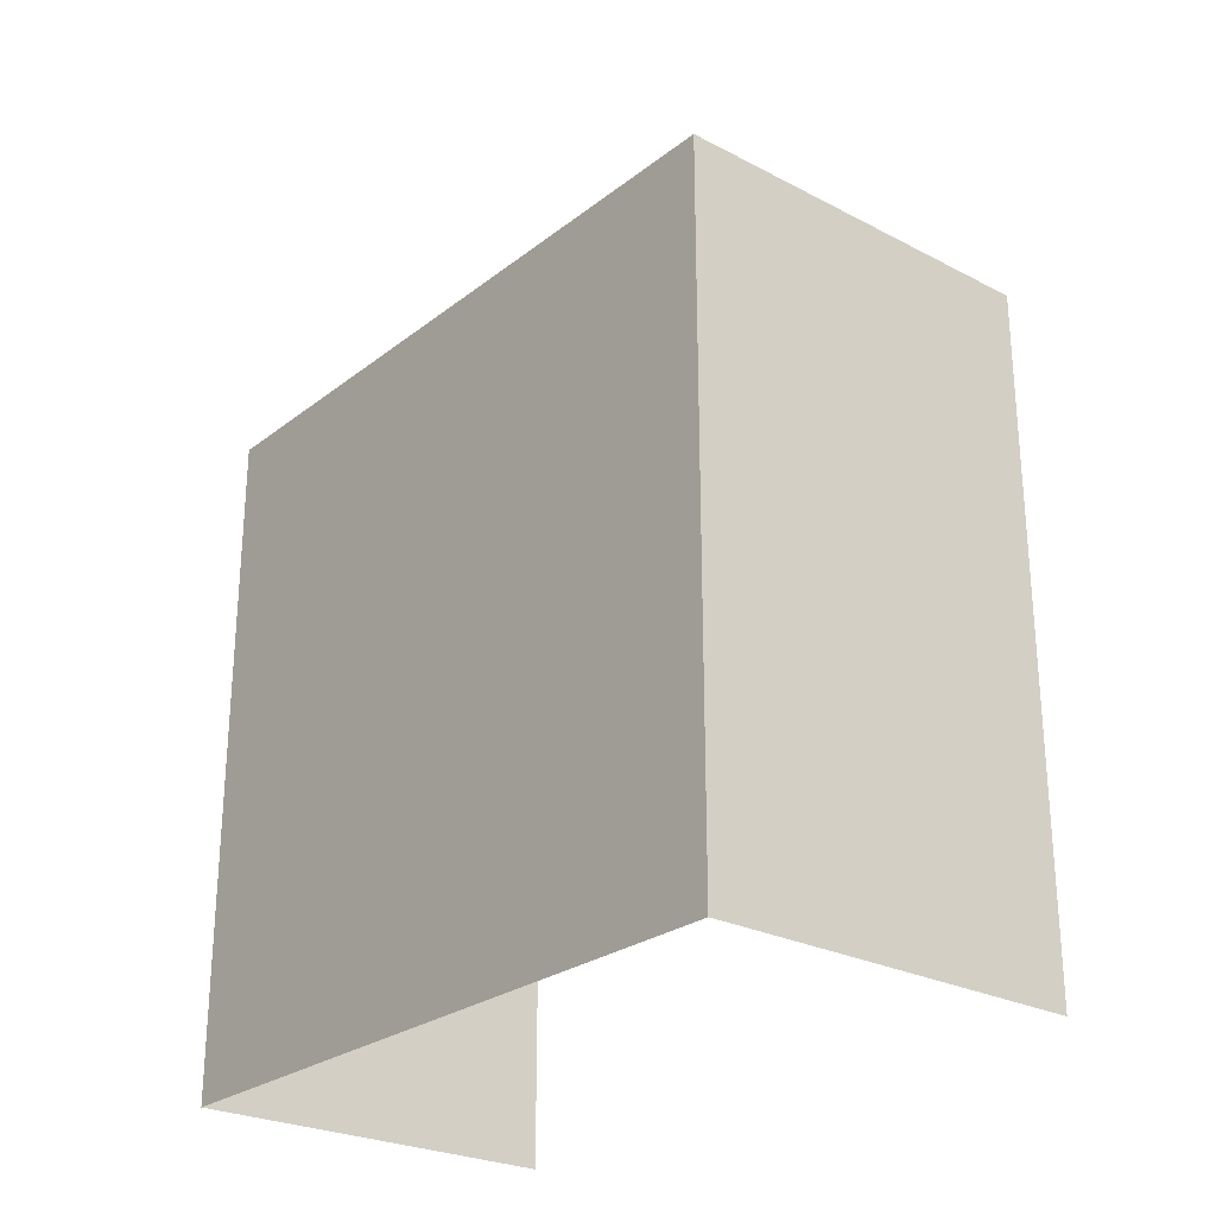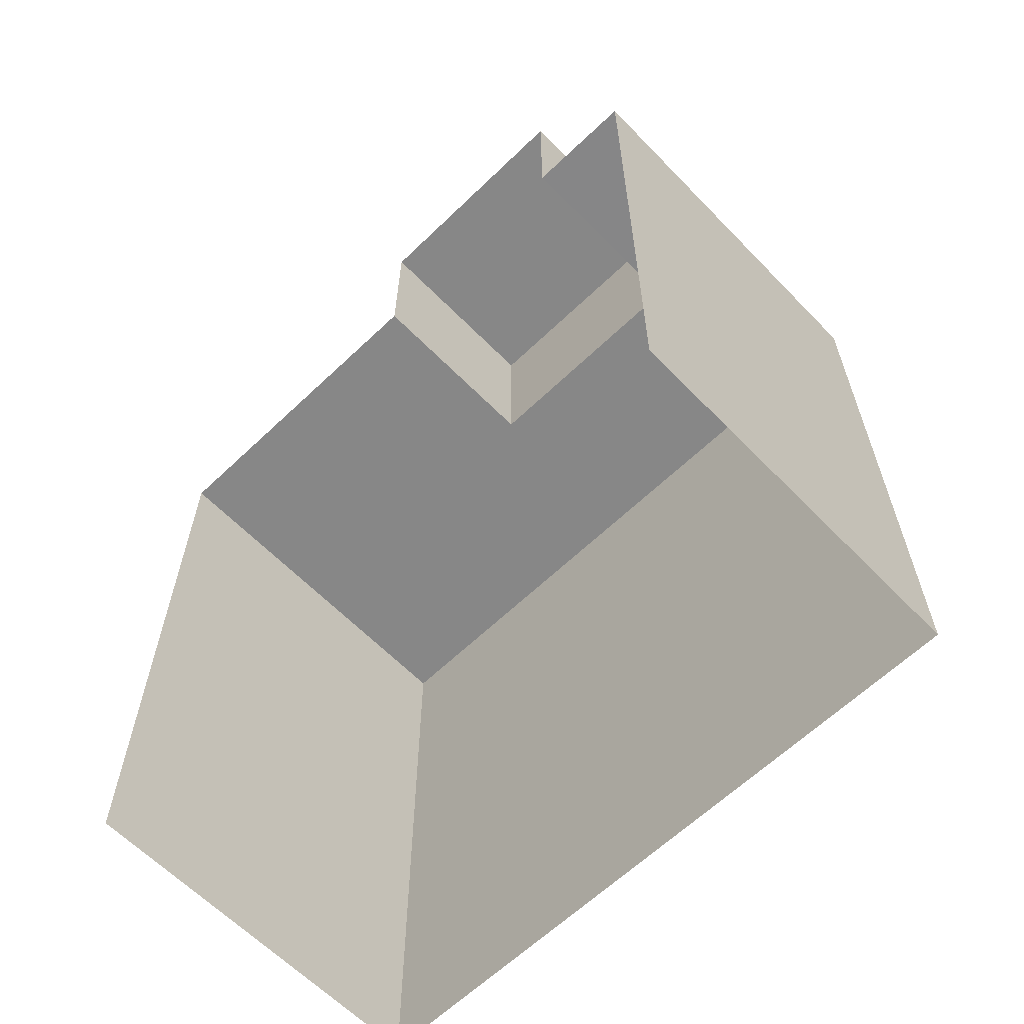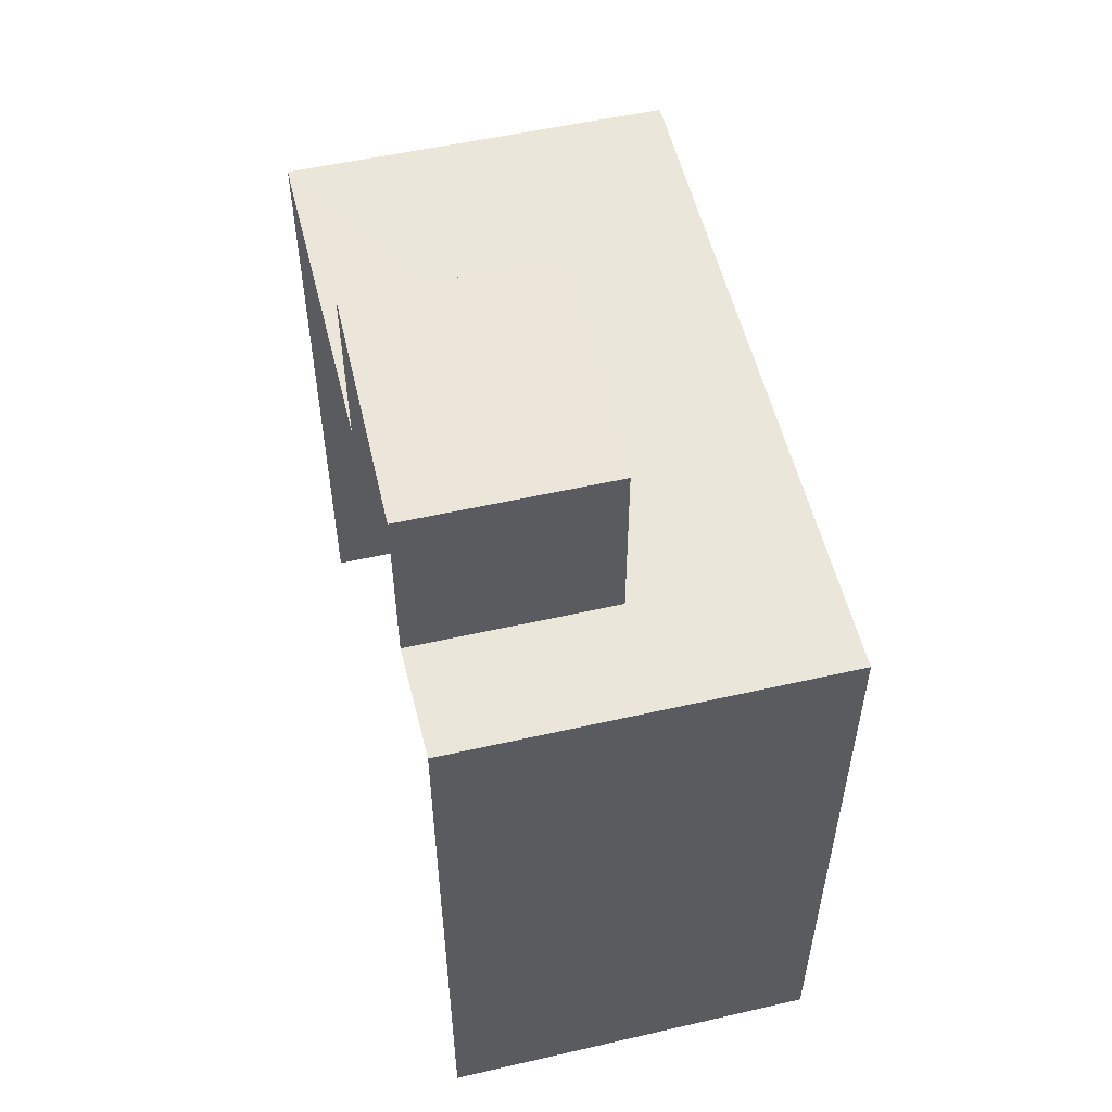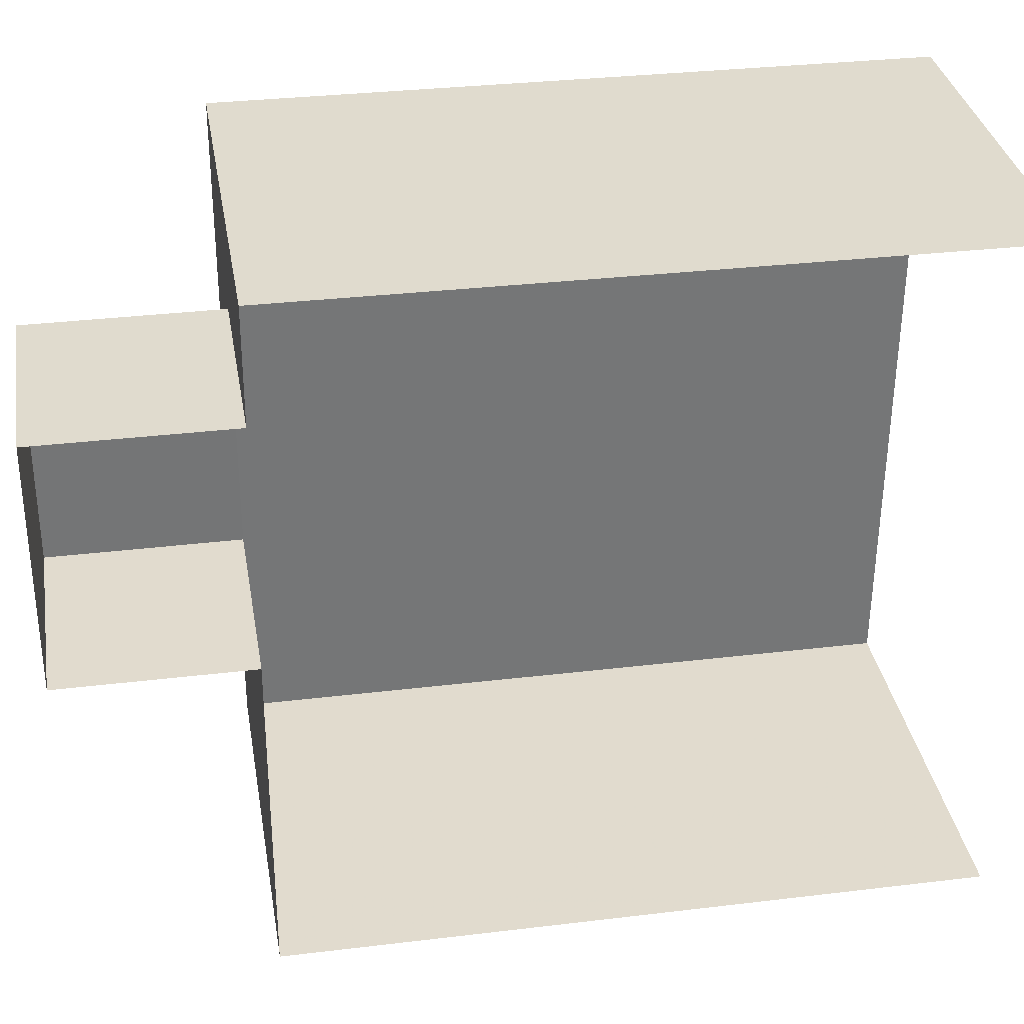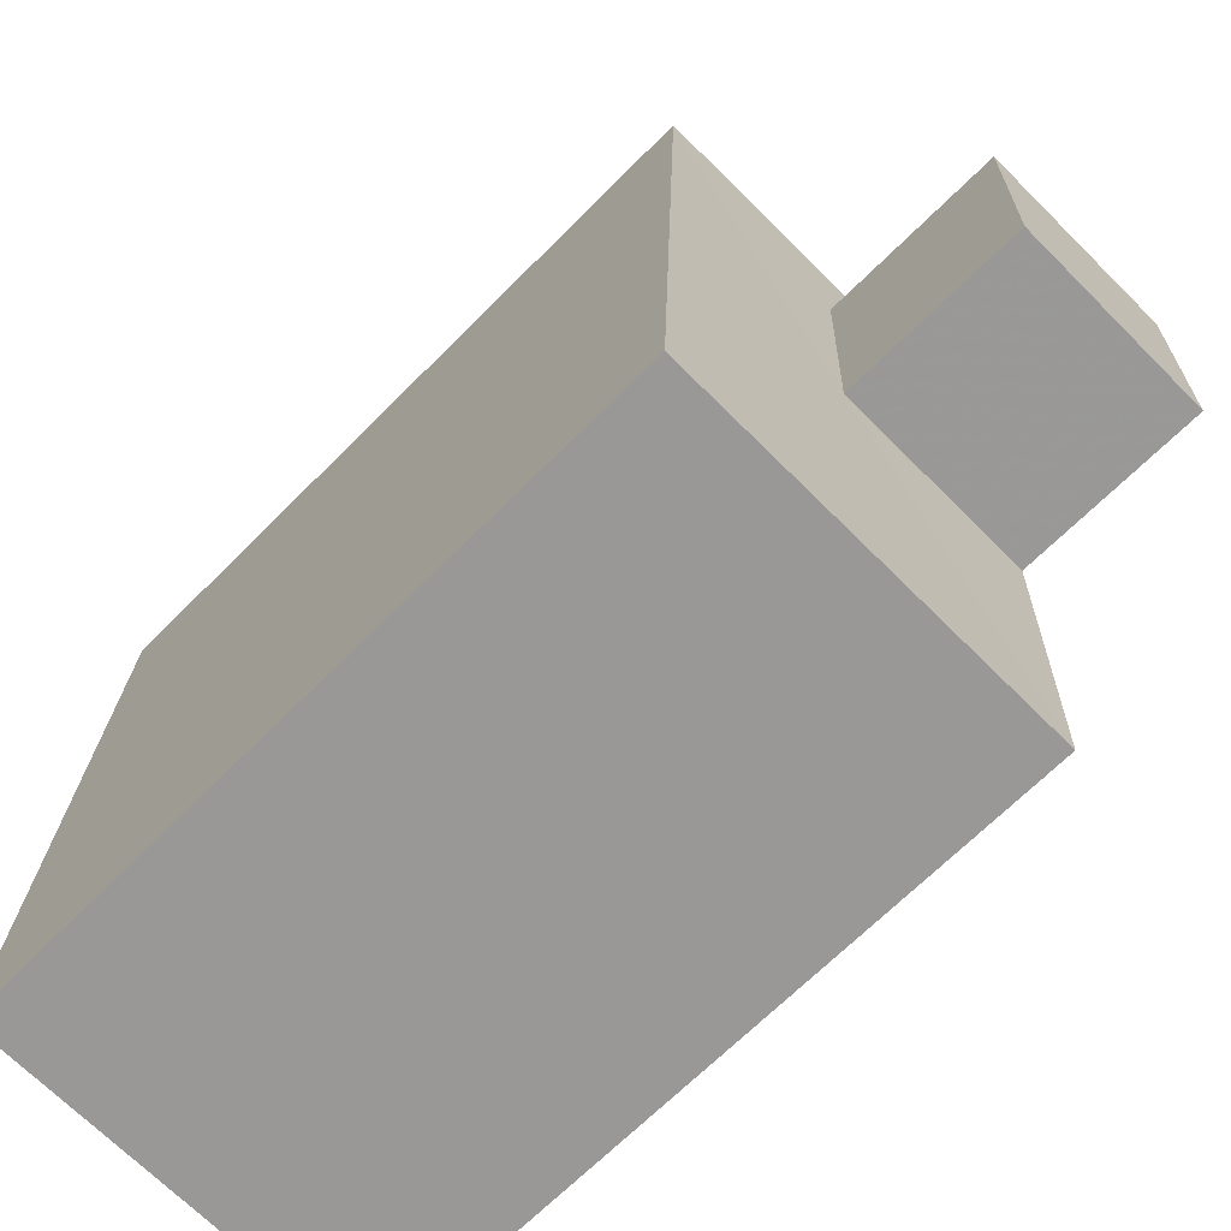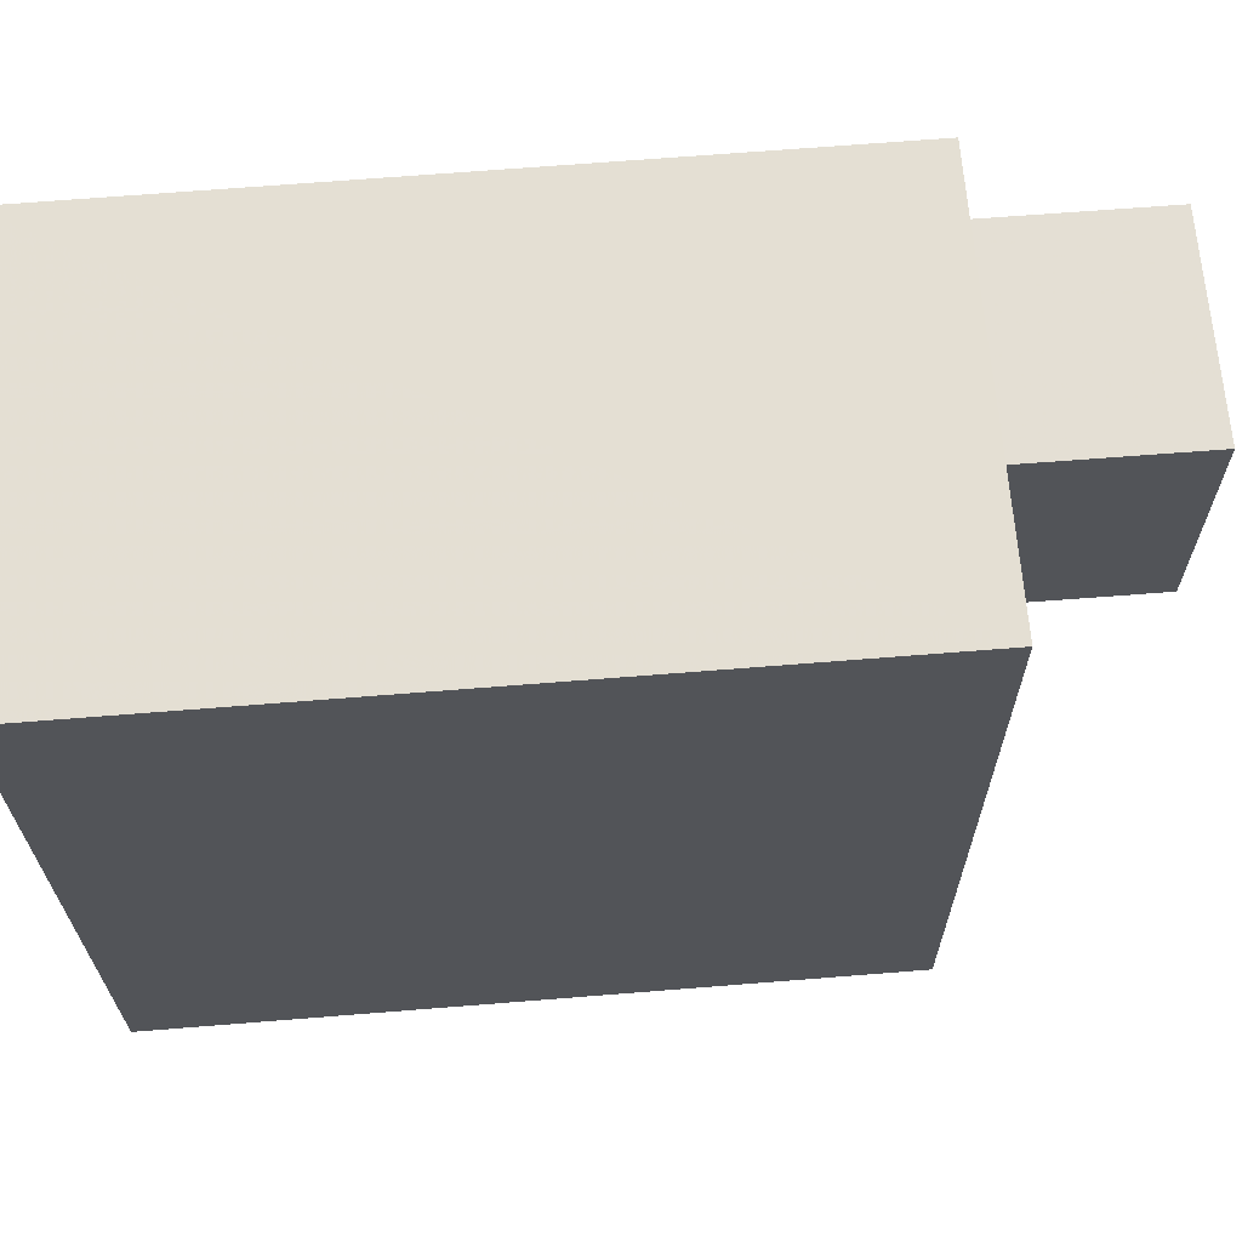
<metadata>
{"format":"obj","ext":"obj","renderer":"f3d","projection":"perspective","resolution":1024,"background":"white","views":[{"elev":-25.8,"azim":-41.6,"up":"+Z"},{"elev":-62.5,"azim":132.0,"up":"+Z"},{"elev":54.9,"azim":164.4,"up":"+Z"},{"elev":31.7,"azim":80.3,"up":"+Y"},{"elev":-67.4,"azim":-44.7,"up":"+Y"},{"elev":68.3,"azim":-94.5,"up":"+Y"}]}
</metadata>
<code>
v -3.738e+05 -1.035e+05 26.86
v -3.738e+05 -1.035e+05 26.86
v -3.738e+05 -1.035e+05 26.86
v -3.738e+05 -1.035e+05 26.85
v -3.738e+05 -1.035e+05 40.64
v -3.738e+05 -1.035e+05 40.64
v -3.738e+05 -1.035e+05 40.64
v -3.738e+05 -1.035e+05 40.64
v -3.738e+05 -1.035e+05 37.74
v -3.738e+05 -1.035e+05 37.74
v -3.738e+05 -1.035e+05 37.74
v -3.738e+05 -1.035e+05 37.74
v -3.738e+05 -1.035e+05 37.74
v -3.738e+05 -1.035e+05 37.74
v -3.738e+05 -1.035e+05 37.74
v -3.738e+05 -1.035e+05 37.74
f 1 2 3
f 4 1 3
f 1 4 15
f 1 15 12
f 4 13 16
f 15 16 8
f 8 16 6
f 4 16 15
f 5 6 7
f 5 8 6
f 9 10 11
f 11 10 12
f 13 9 14
f 11 12 15
f 13 14 16
f 14 9 11
f 10 2 1
f 12 10 1
f 15 8 5
f 11 15 5
f 9 4 3
f 9 13 4
f 14 5 7
f 14 11 5
f 10 3 2
f 10 9 3
f 16 7 6
f 16 14 7

</code>
